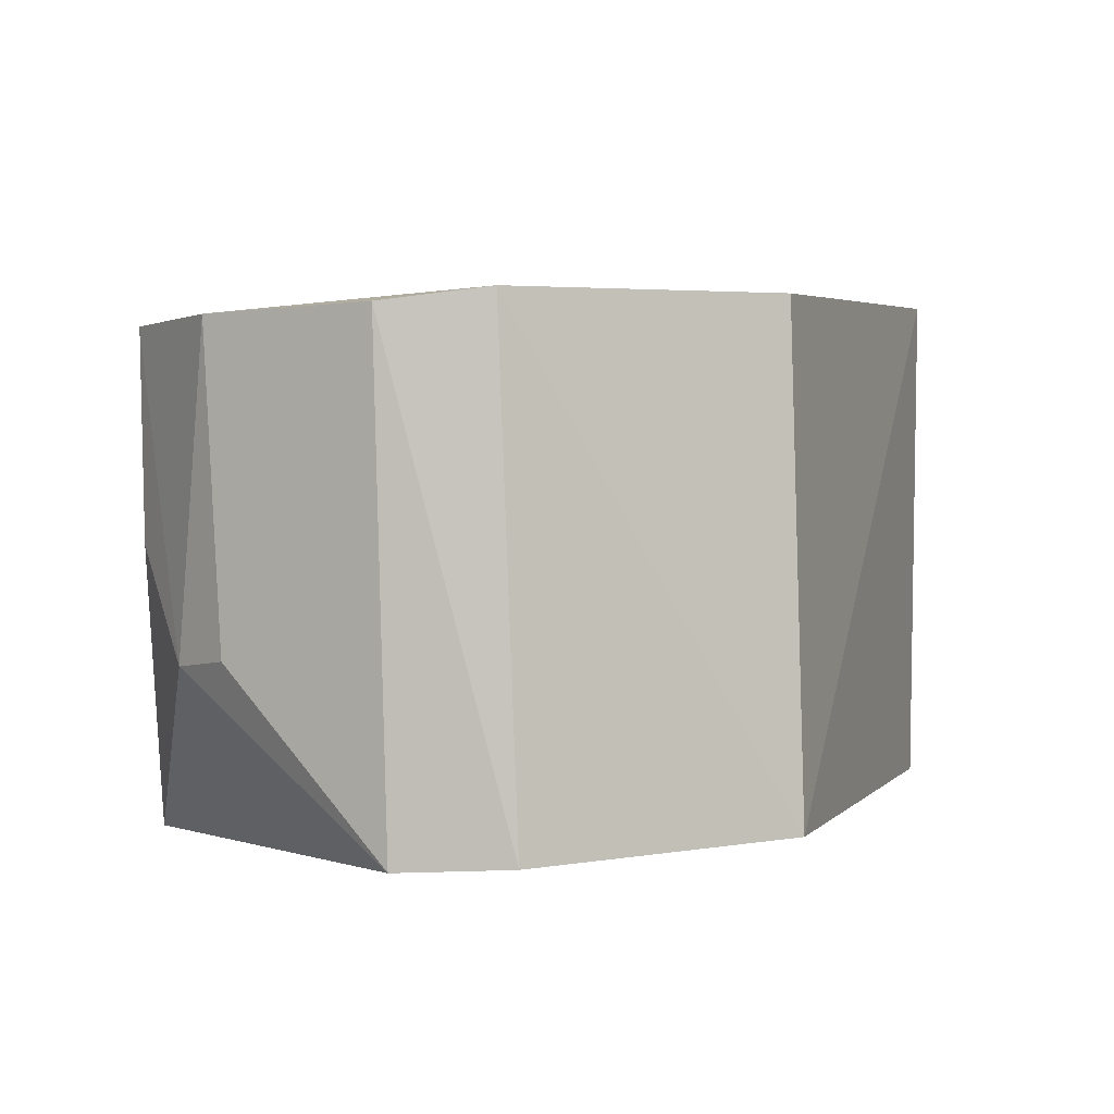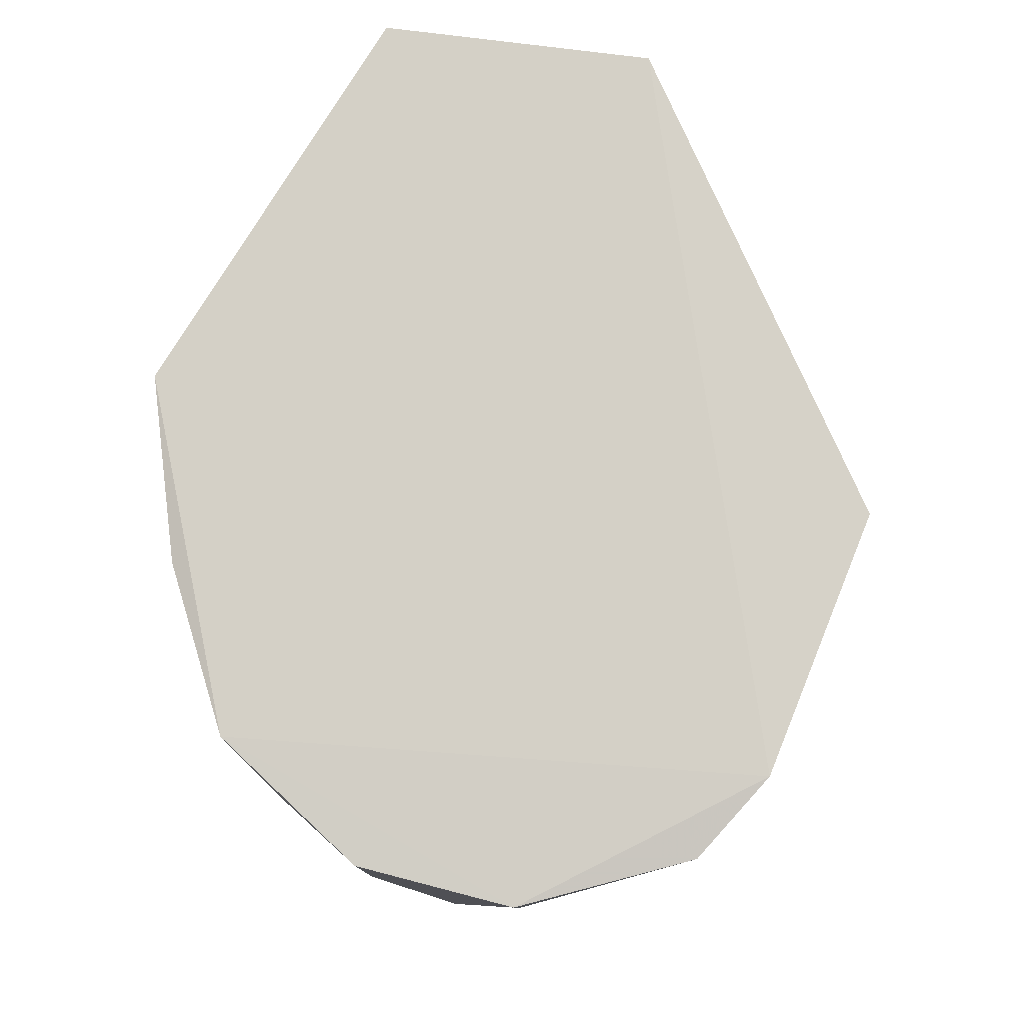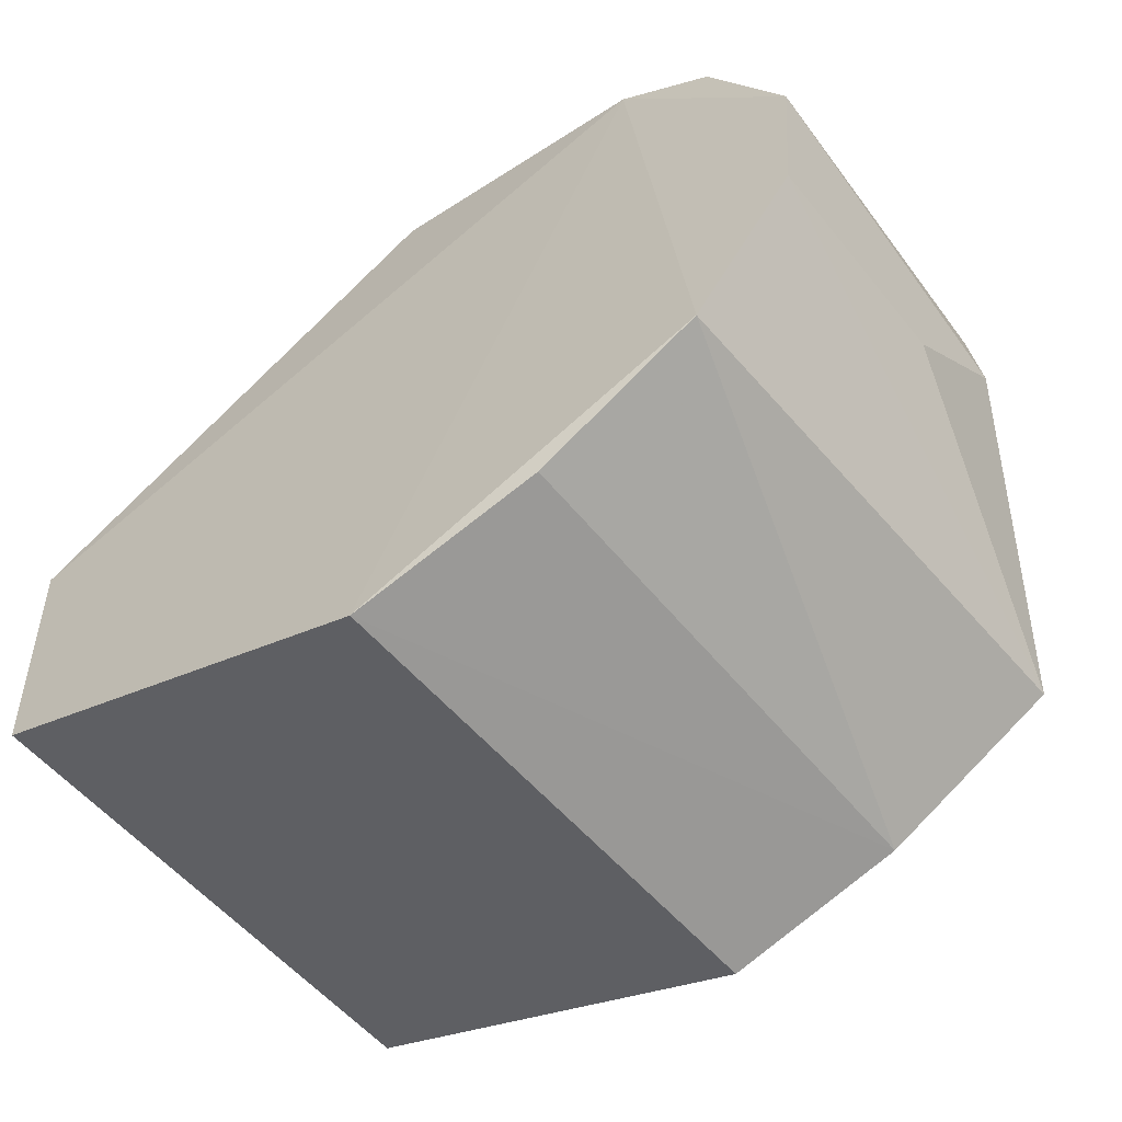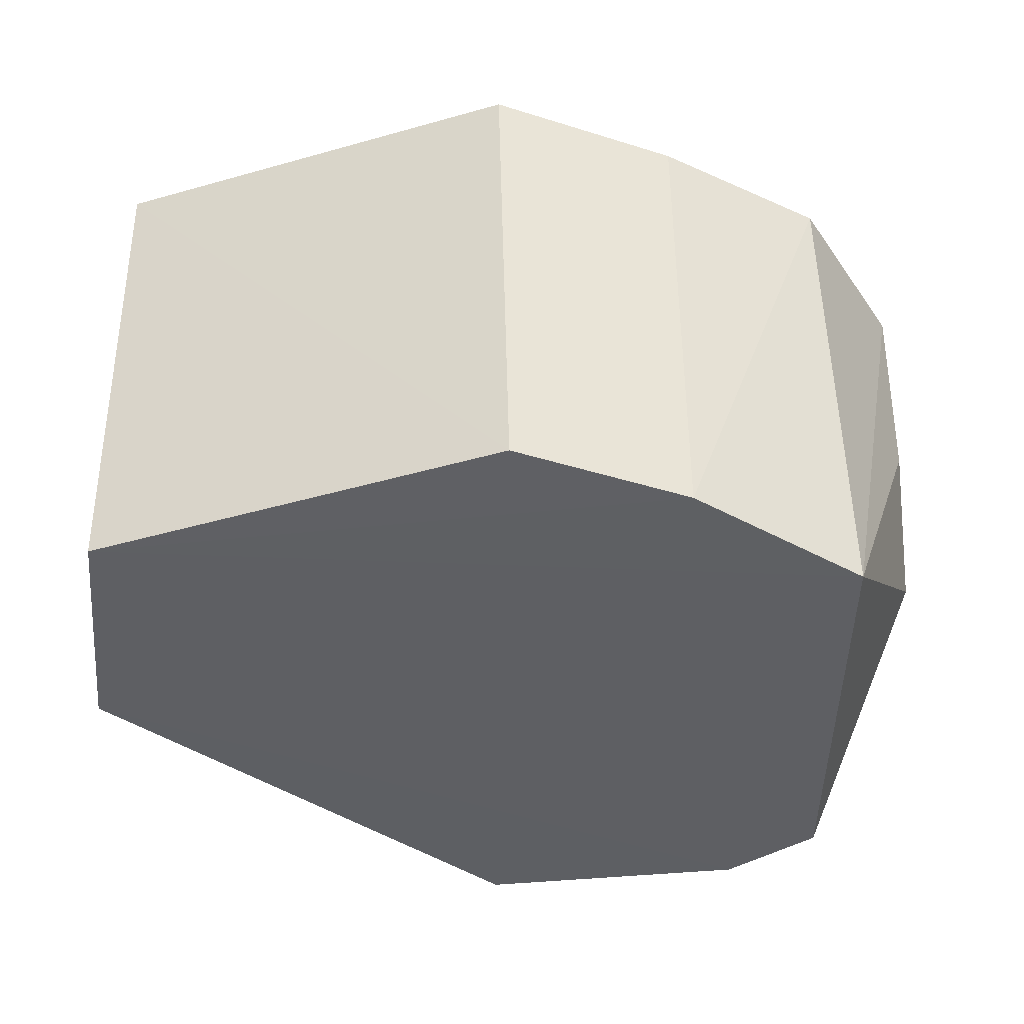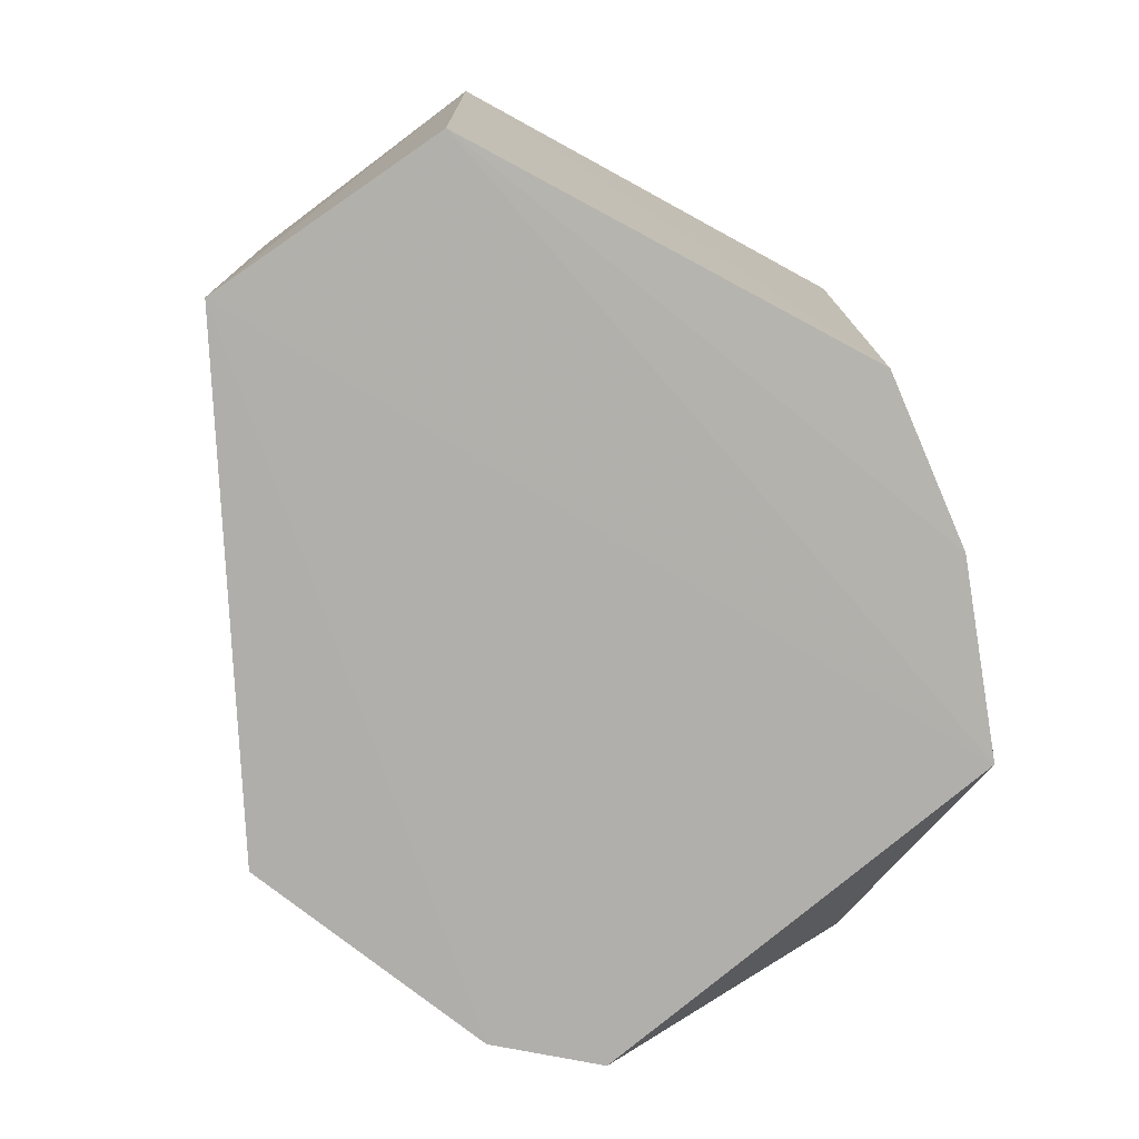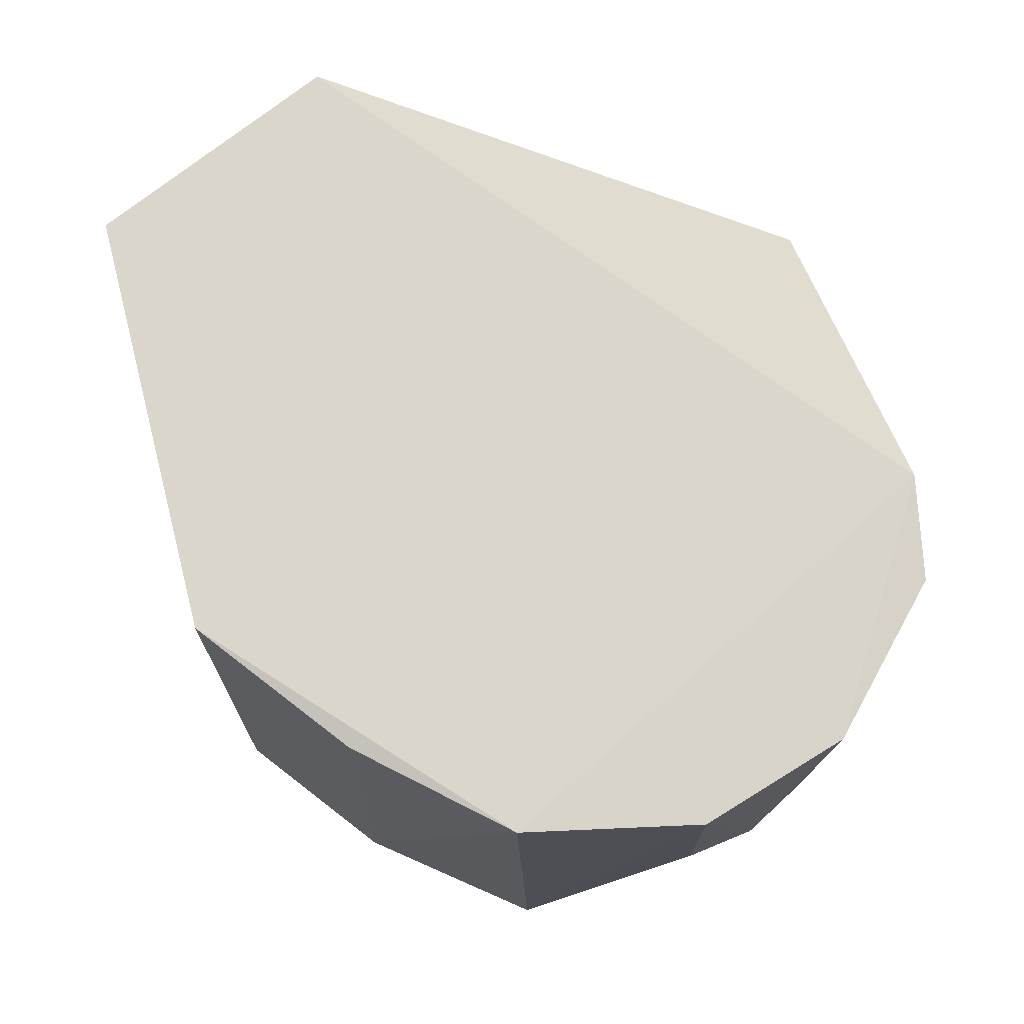
<metadata>
{"format":"obj","ext":"obj","renderer":"f3d","projection":"perspective","resolution":1024,"background":"white","views":[{"elev":0.0,"azim":-34.0,"up":"+Y"},{"elev":76.8,"azim":-79.5,"up":"+Y"},{"elev":-57.3,"azim":-140.9,"up":"+Z"},{"elev":-41.2,"azim":179.8,"up":"+Y"},{"elev":-76.4,"azim":130.1,"up":"+Y"},{"elev":71.4,"azim":-125.8,"up":"+Y"}]}
</metadata>
<code>
v -0.1472 0.1271 0.05284
v -0.1256 0.1035 0.03711
v -0.1257 0.129 0.03775
v -0.1469 0.1278 0.016
v -0.1645 0.1015 0.02356
v -0.1265 0.129 0.02401
v -0.1611 0.1269 0.04997
v -0.1467 0.1026 0.05326
v -0.1474 0.1026 0.01592
v -0.1691 0.1262 0.03073
v -0.1645 0.1015 0.04651
v -0.156 0.127 0.0188
v -0.1269 0.1035 0.02415
v -0.1641 0.1268 0.023
v -0.1601 0.1017 0.05019
v -0.1692 0.1102 0.03538
v -0.156 0.102 0.01851
v -0.1696 0.1261 0.03875
v -0.1657 0.1262 0.04716
v -0.1689 0.1158 0.0309
v -0.1688 0.1105 0.03893
f 6 3 2
f 6 4 3
f 7 1 3
f 7 3 4
f 8 2 3
f 8 3 1
f 8 1 7
f 9 4 6
f 13 2 5
f 13 9 6
f 13 6 2
f 14 7 4
f 14 4 12
f 14 5 10
f 15 8 7
f 15 2 8
f 15 11 5
f 15 5 2
f 16 5 11
f 17 14 12
f 17 5 14
f 17 13 5
f 17 9 13
f 17 12 4
f 17 4 9
f 18 14 10
f 18 7 14
f 18 10 16
f 19 15 7
f 19 11 15
f 19 7 18
f 20 16 10
f 20 10 5
f 20 5 16
f 21 18 16
f 21 16 11
f 21 19 18
f 21 11 19

</code>
